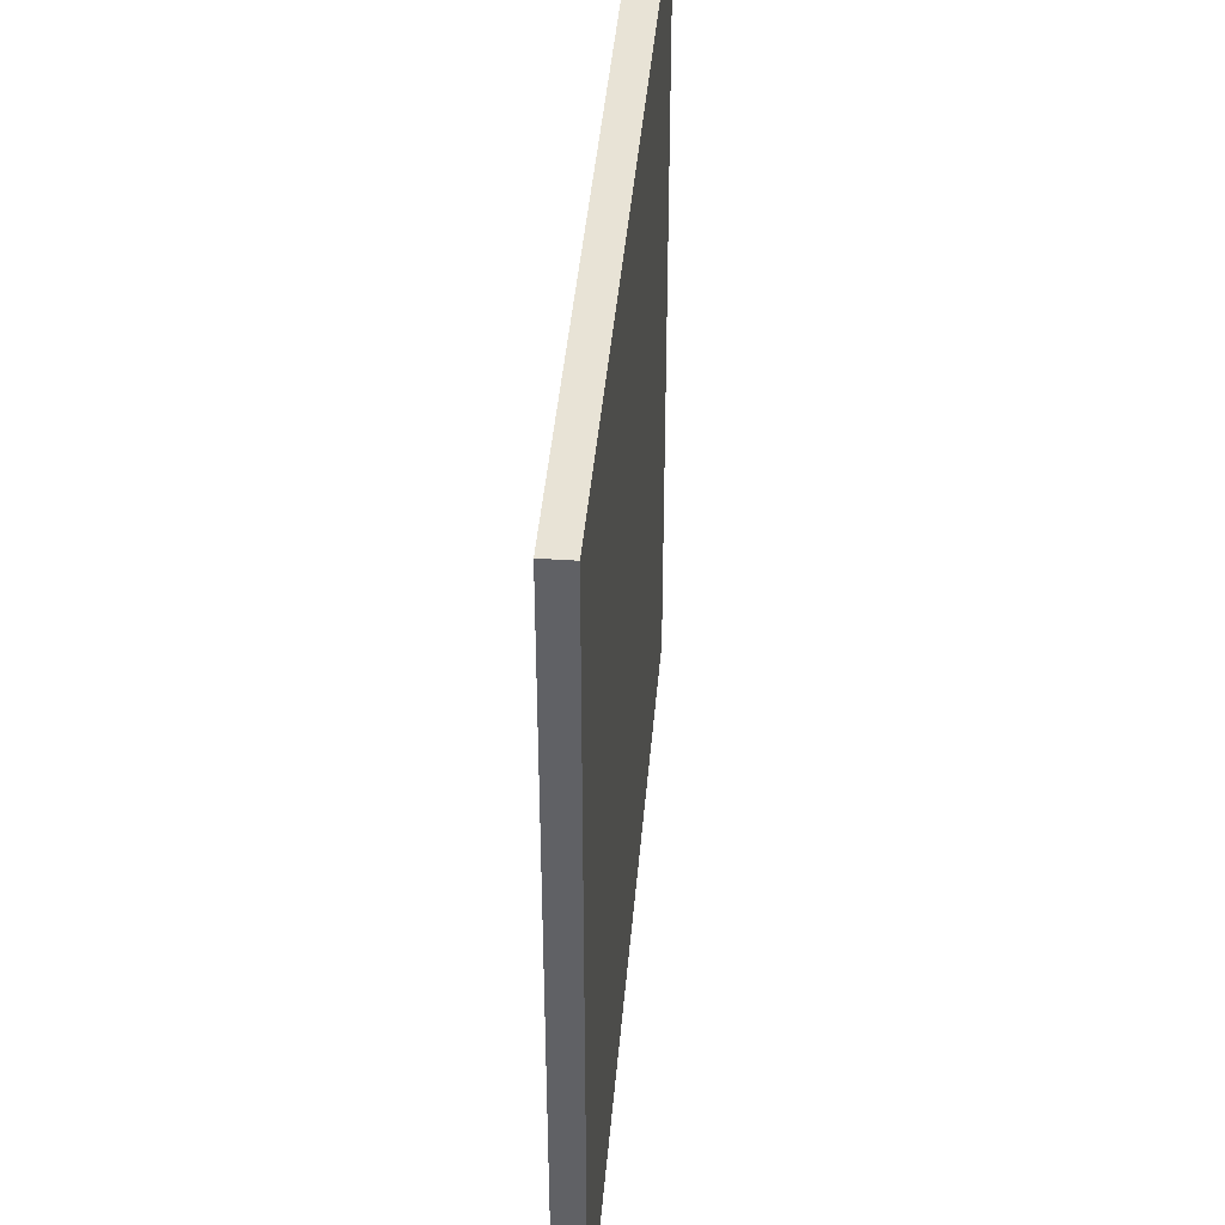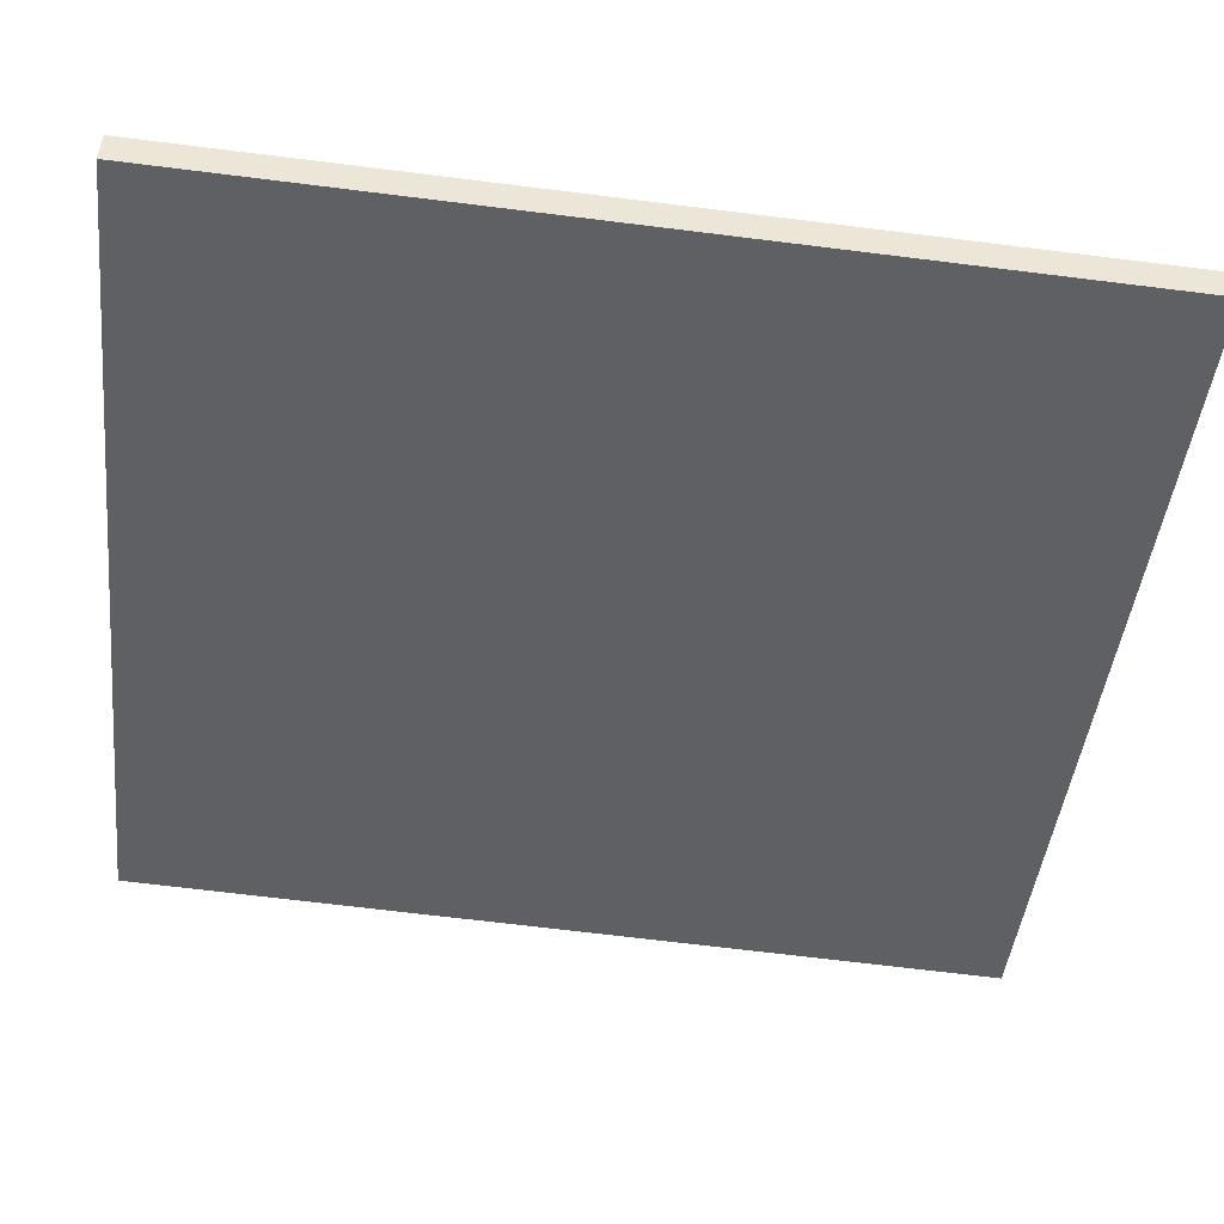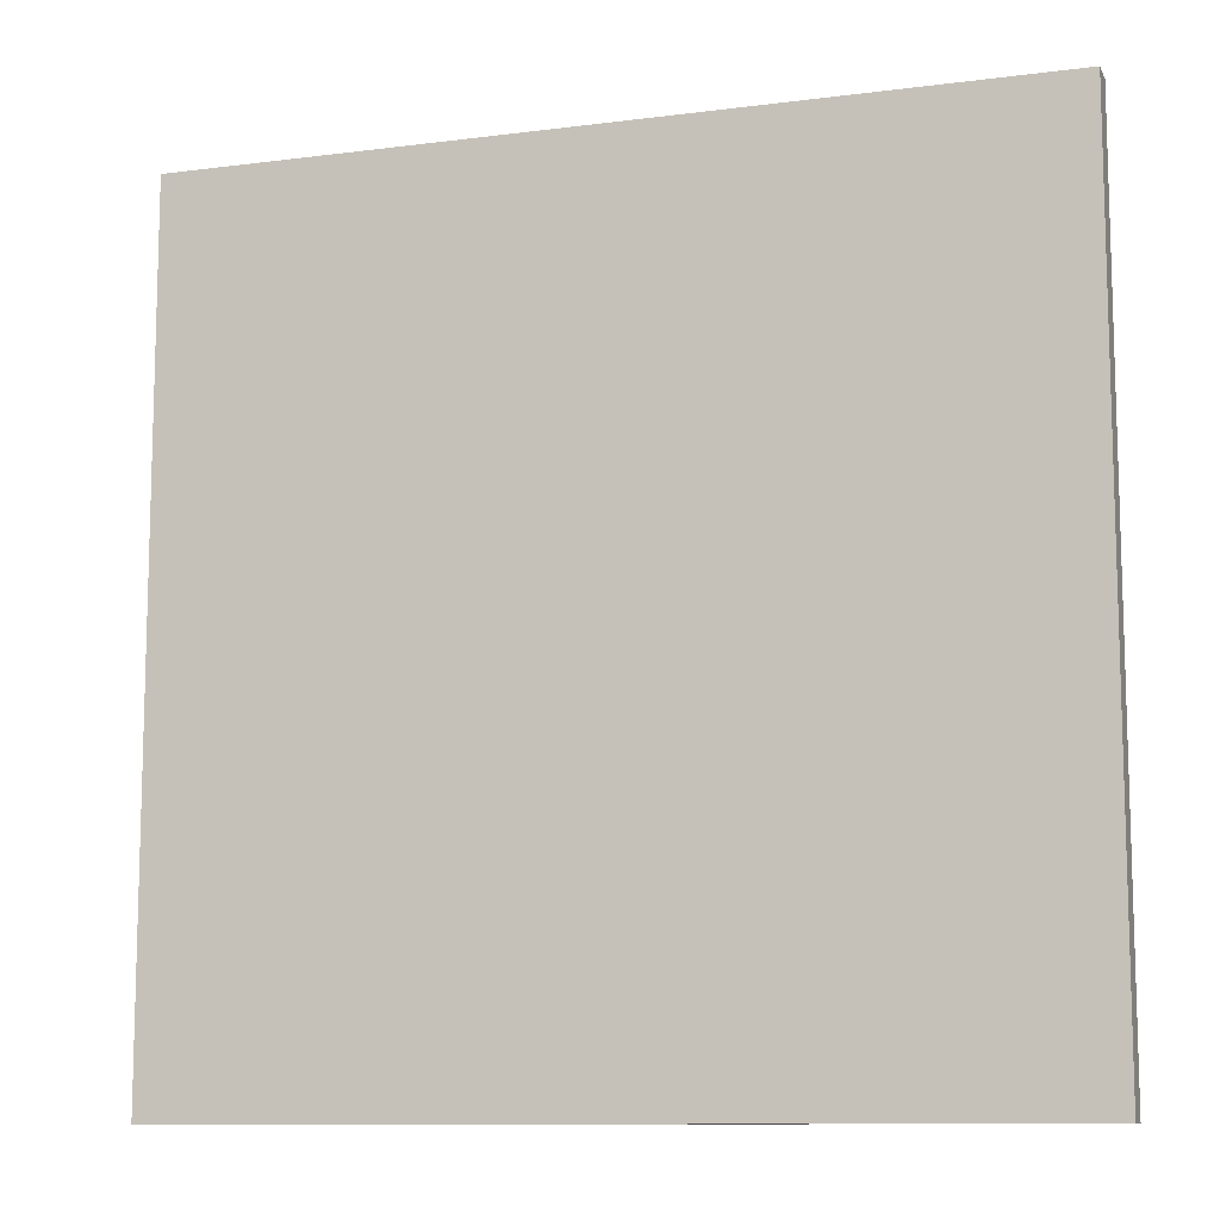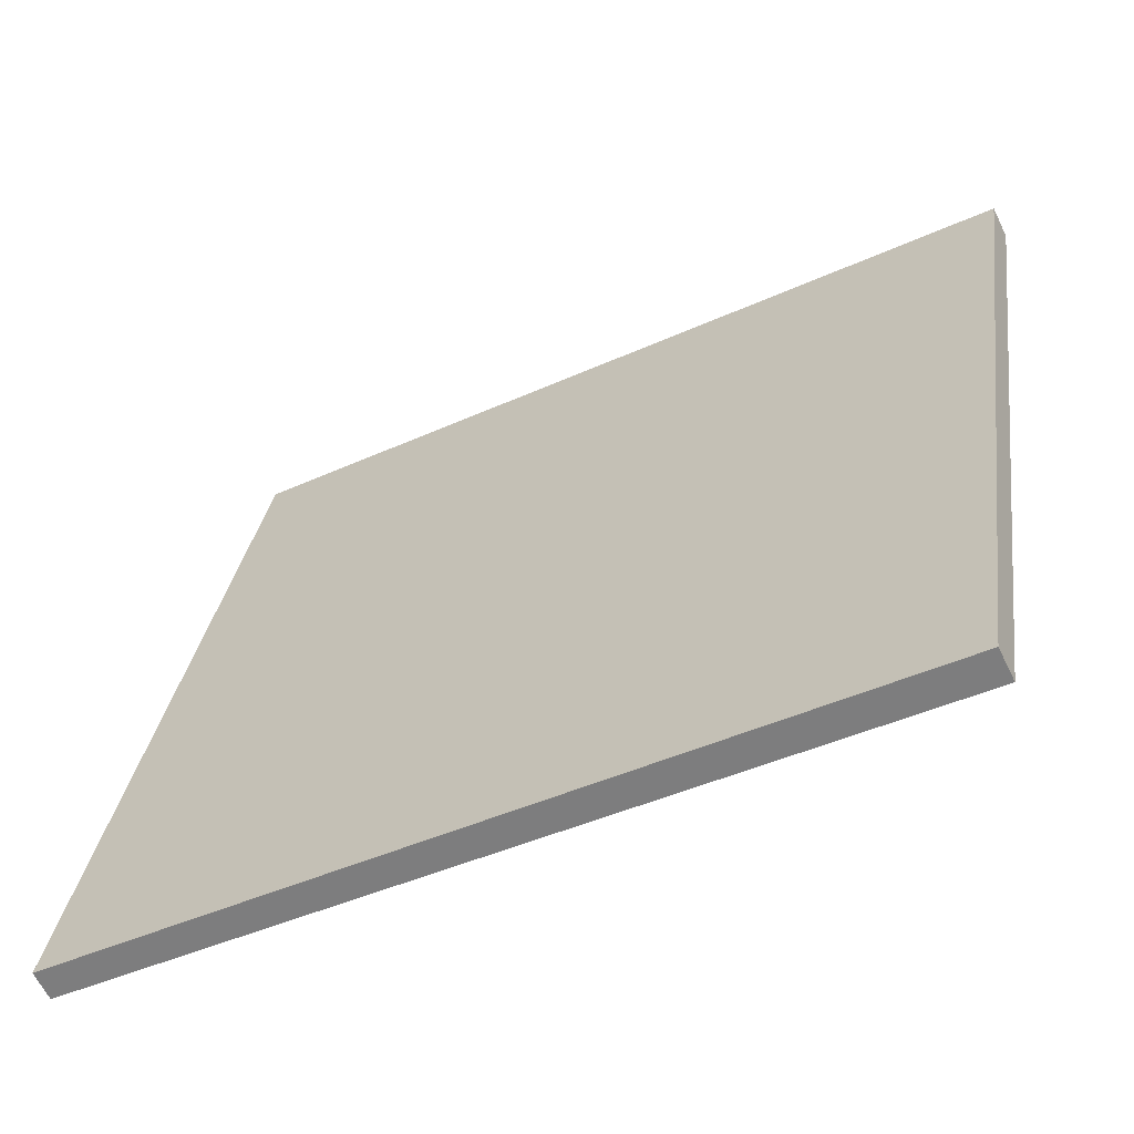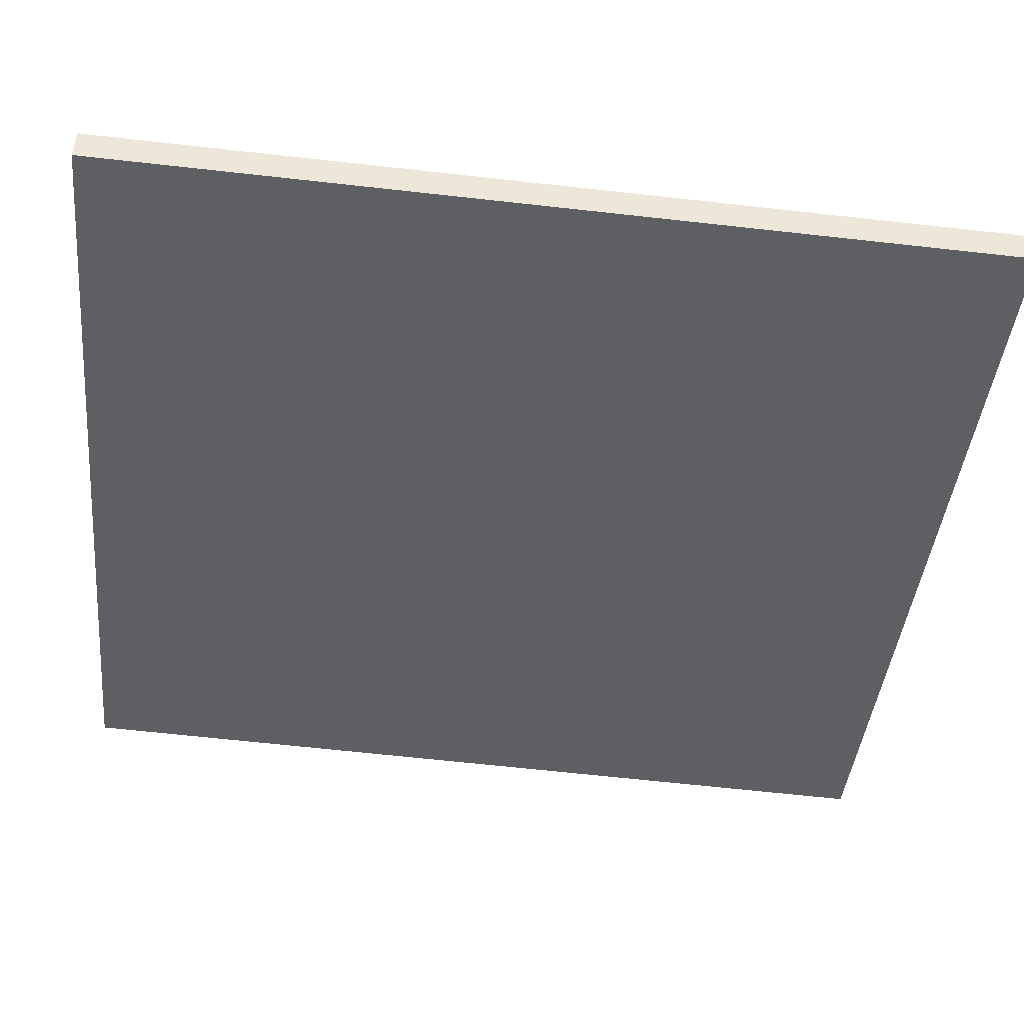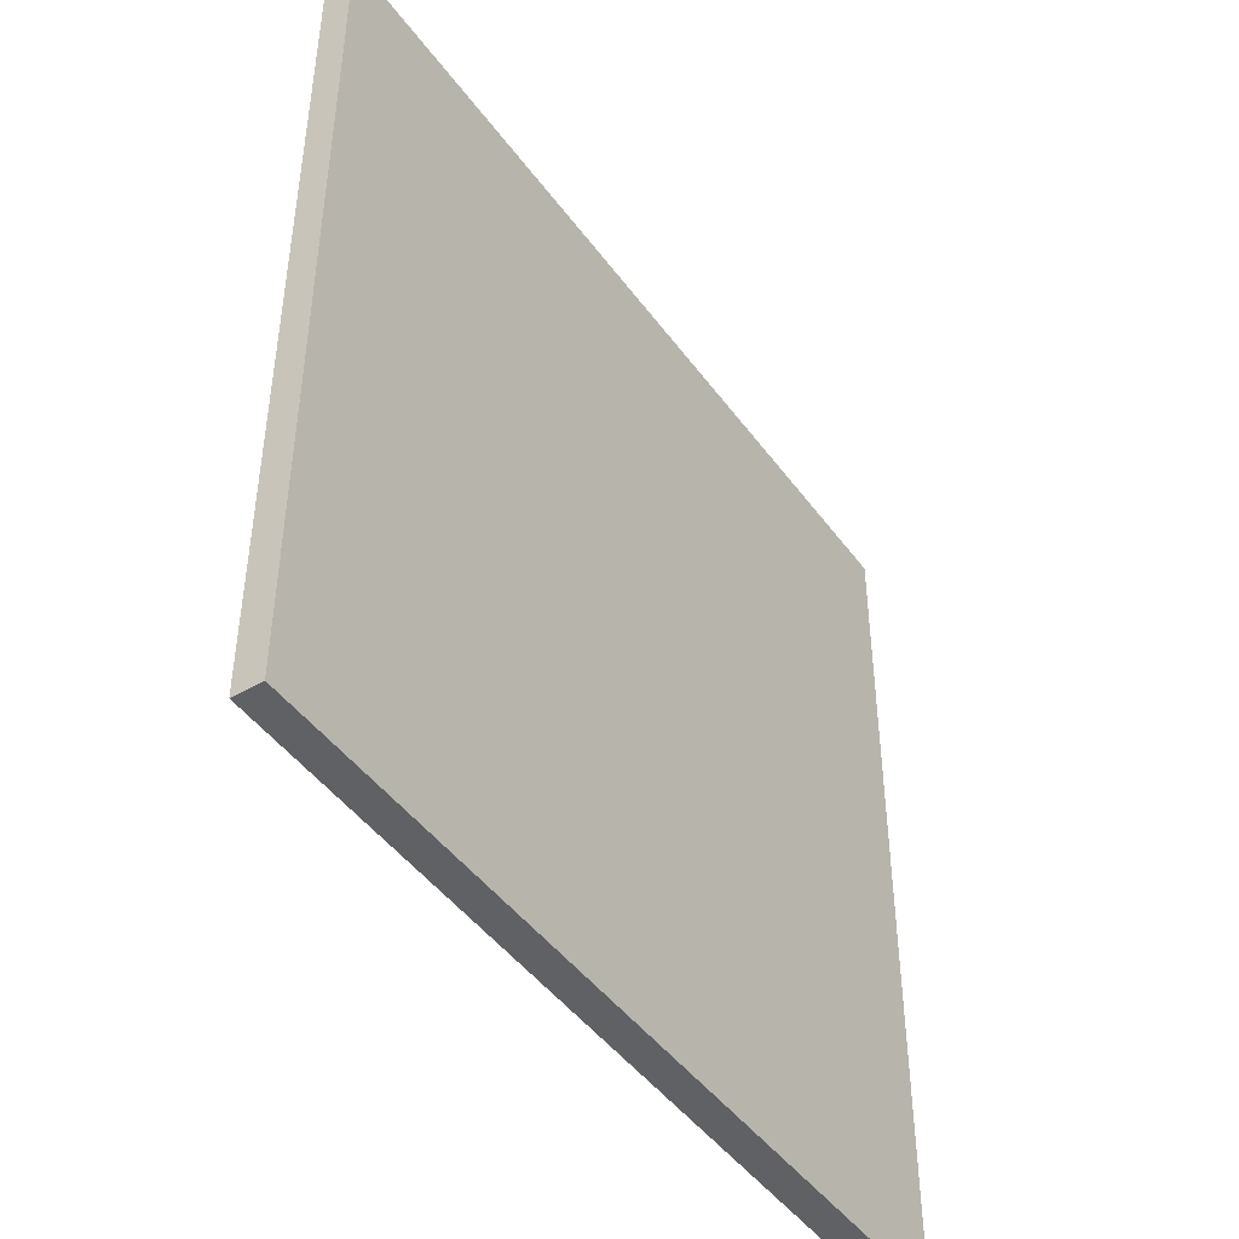
<metadata>
{"format":"obj","ext":"obj","renderer":"f3d","projection":"perspective","resolution":1024,"background":"white","views":[{"elev":41.9,"azim":-58.7,"up":"+Z"},{"elev":-70.5,"azim":-97.0,"up":"+Y"},{"elev":-10.6,"azim":-135.4,"up":"+Z"},{"elev":29.7,"azim":8.0,"up":"+Y"},{"elev":-67.6,"azim":-96.3,"up":"+Y"},{"elev":-45.6,"azim":-29.7,"up":"+Z"}]}
</metadata>
<code>
v 20.76 60.89 -3.887
v 20.76 60.89 3.887
v 20.88 60.65 -3.887
v 20.88 60.65 3.887
v 27.71 64.37 -3.887
v 27.71 64.37 3.887
v 27.84 64.11 -3.887
v 27.84 64.11 3.887
f 1 3 4
f 4 2 1
f 5 6 8
f 8 7 5
f 1 2 6
f 6 5 1
f 3 7 8
f 8 4 3
f 1 5 7
f 7 3 1
f 2 4 8
f 8 6 2

</code>
